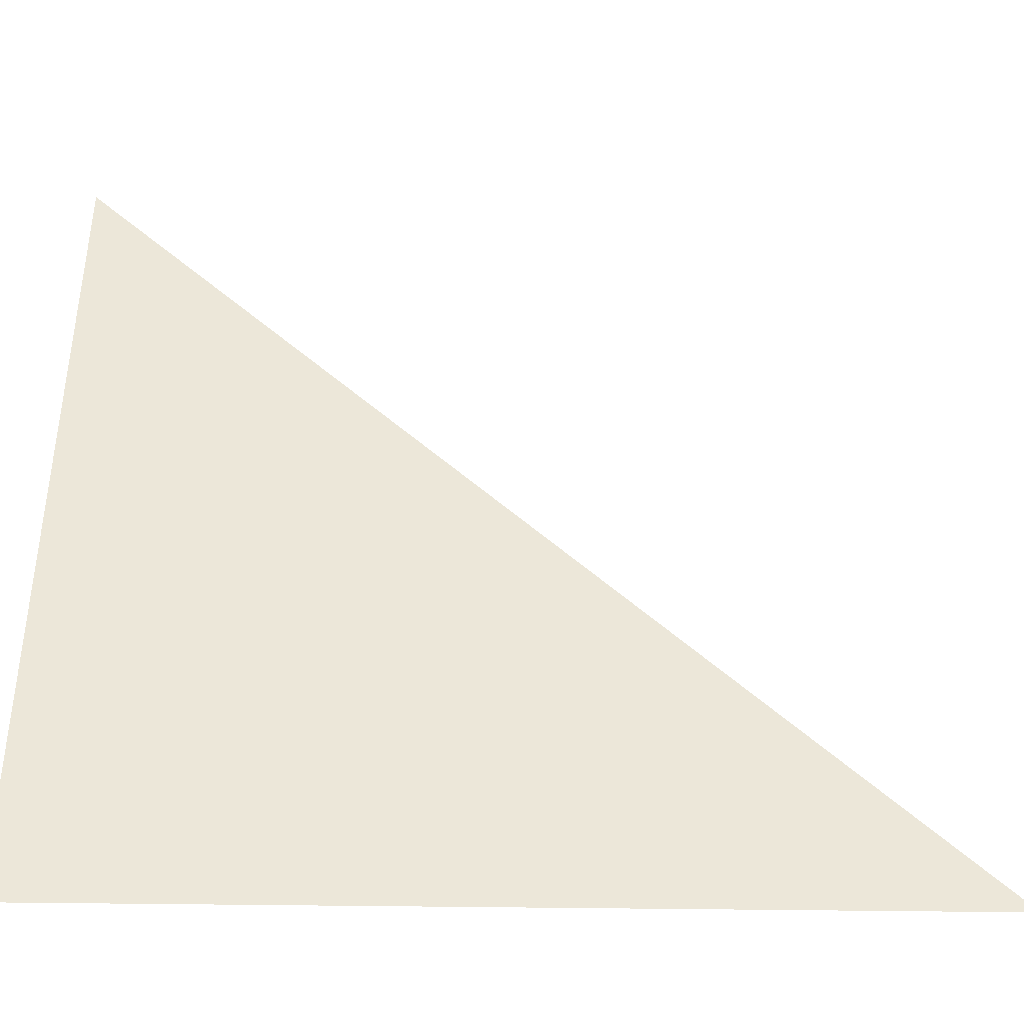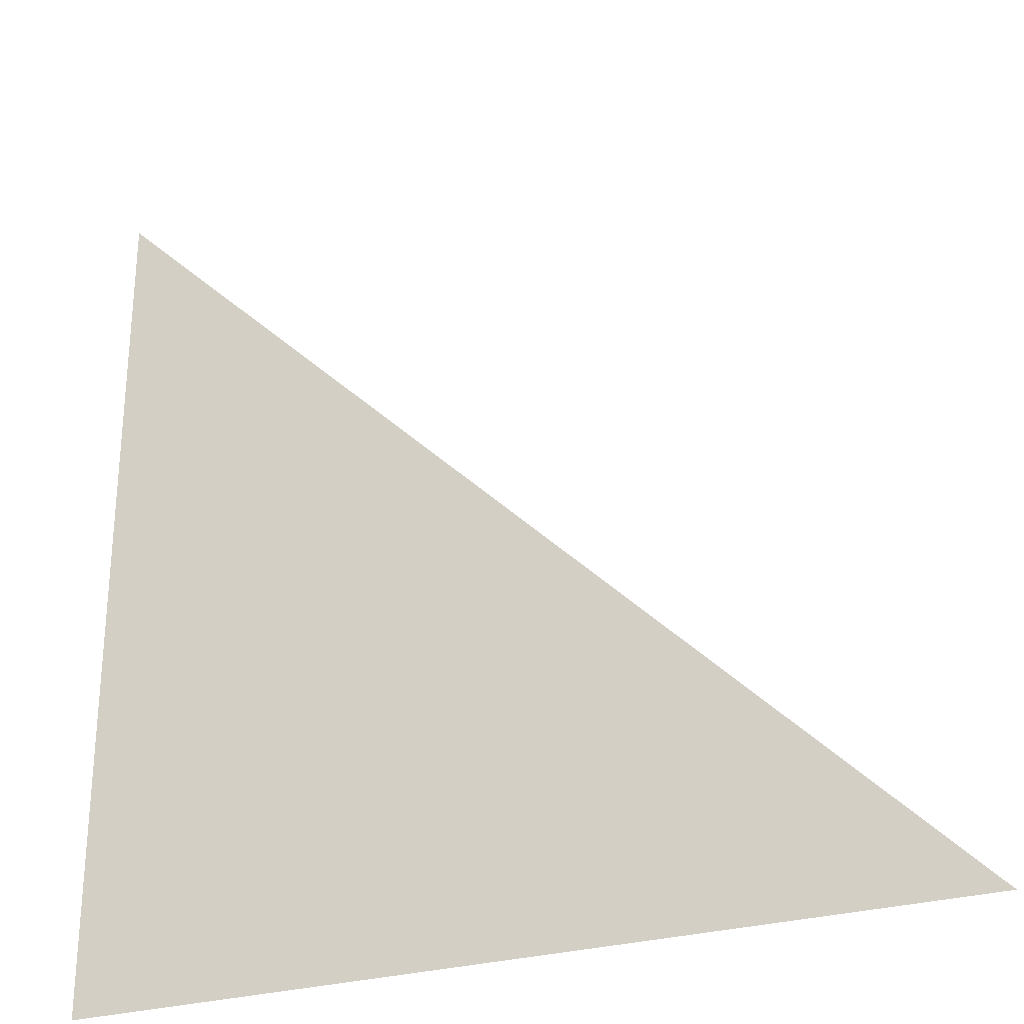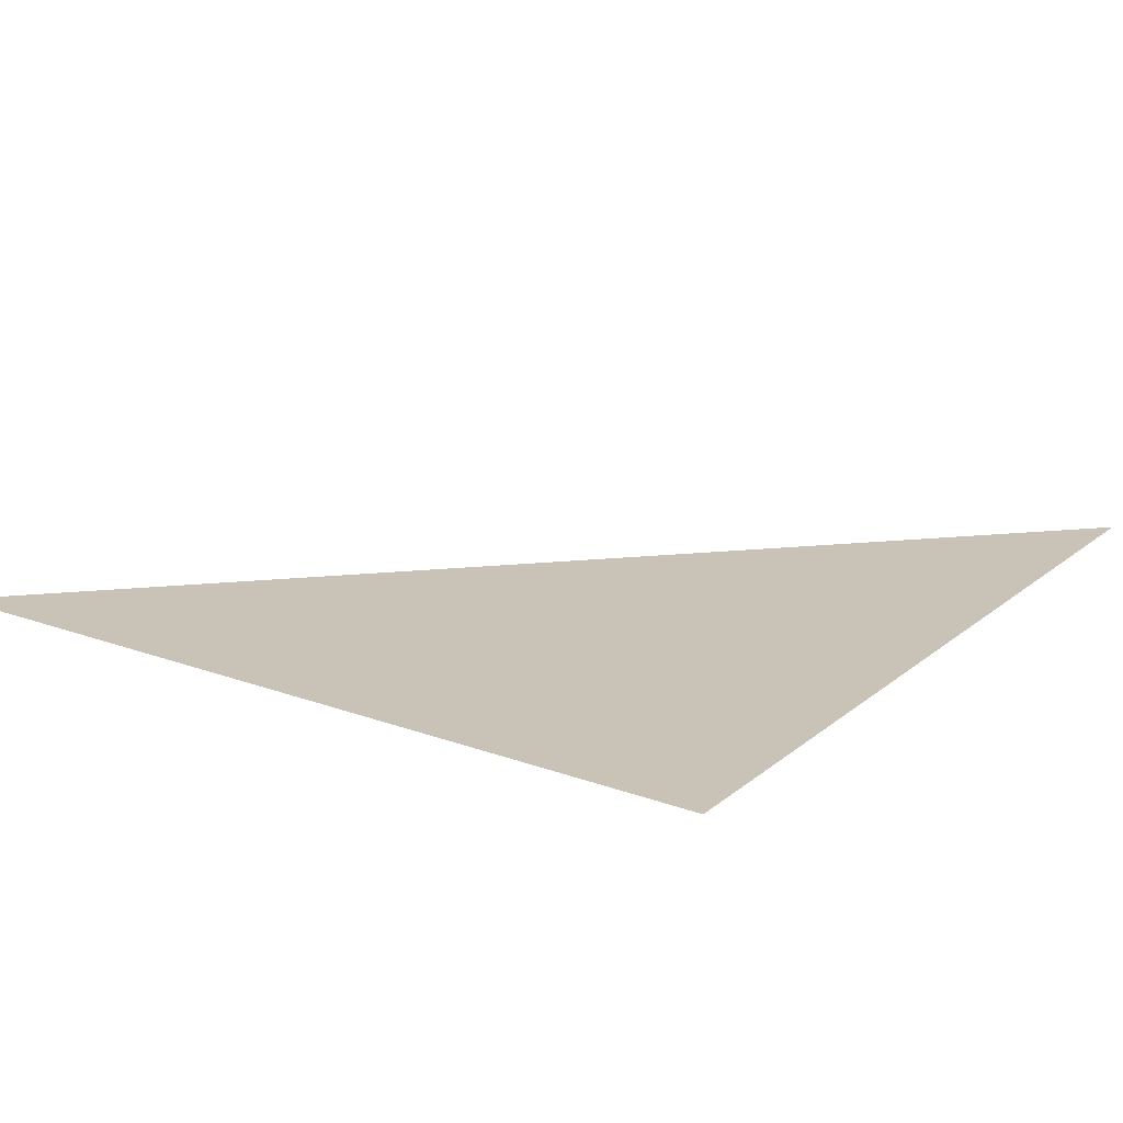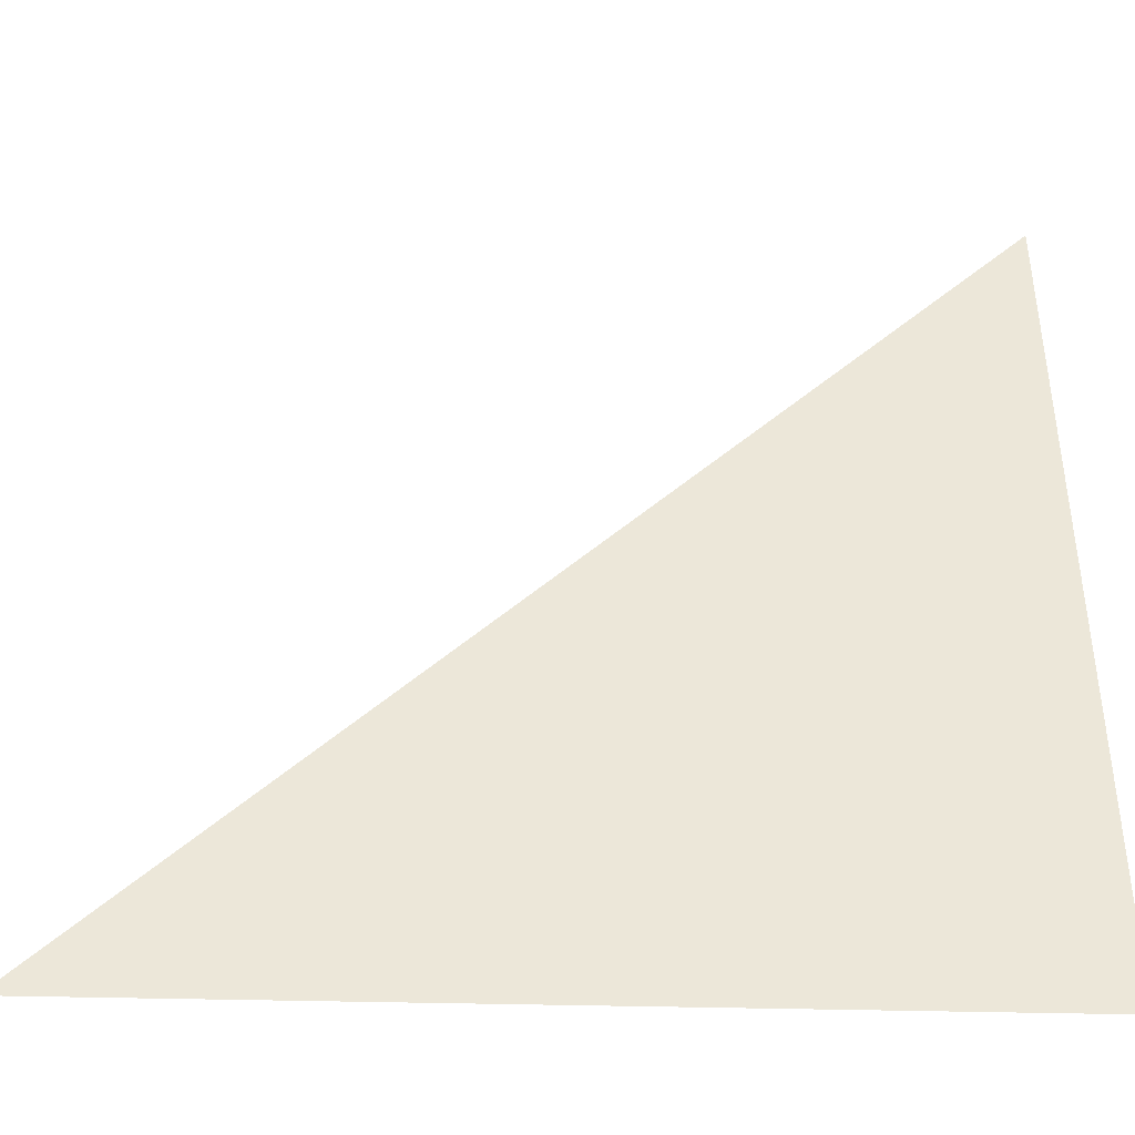
<metadata>
{"format":"obj","ext":"obj","renderer":"f3d","projection":"perspective","resolution":1024,"background":"white","views":[{"elev":-41.8,"azim":179.0,"up":"+Y"},{"elev":-28.8,"azim":-157.1,"up":"+Y"},{"elev":19.5,"azim":34.4,"up":"+Z"},{"elev":-41.9,"azim":-1.7,"up":"+Y"}]}
</metadata>
<code>
o #ID652
v -0.06198 0.5789 0.0265
v -0.05042 0.5905 0.0265
v -0.05042 0.5789 0.0265
v -0.05042 0.5789 0.0265
v -0.05042 0.5905 0.0265
v -0.06198 0.5789 0.0265
f 1 2 3
f 4 5 6

</code>
